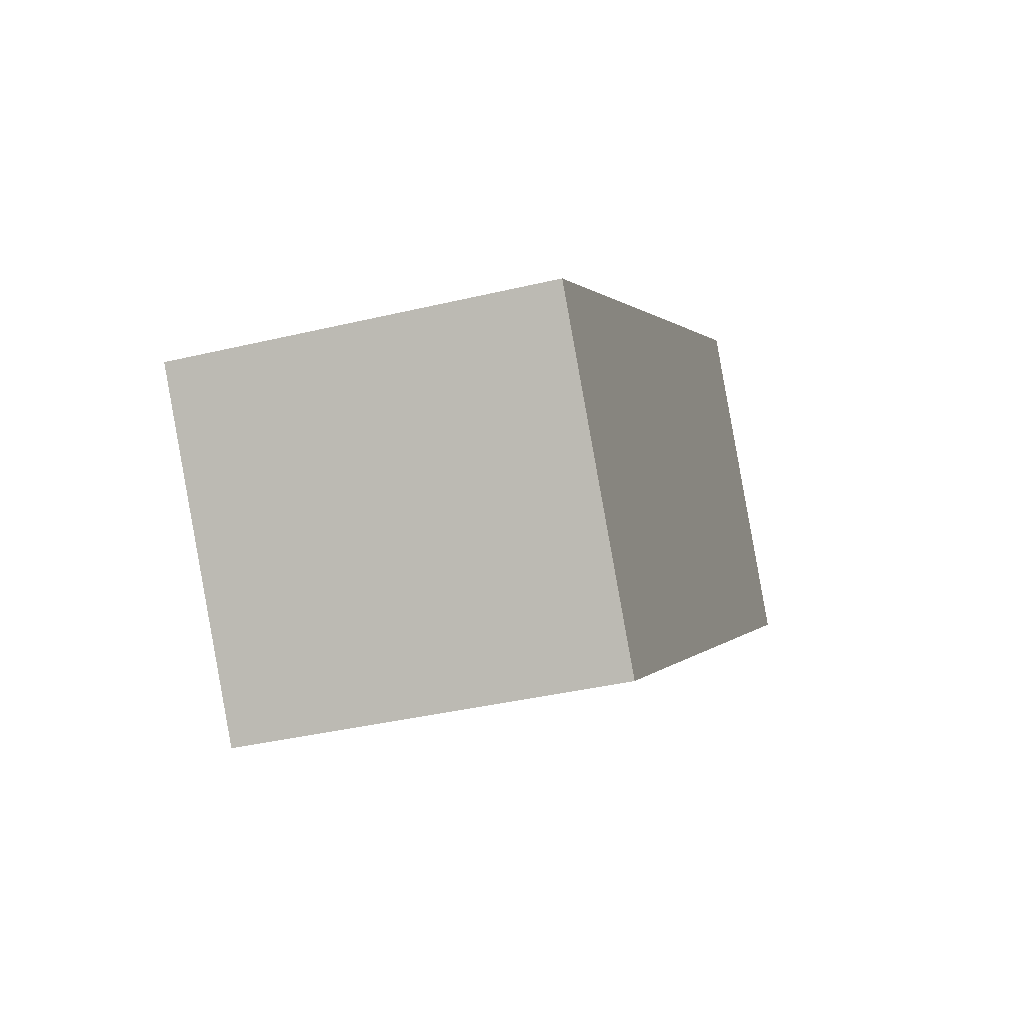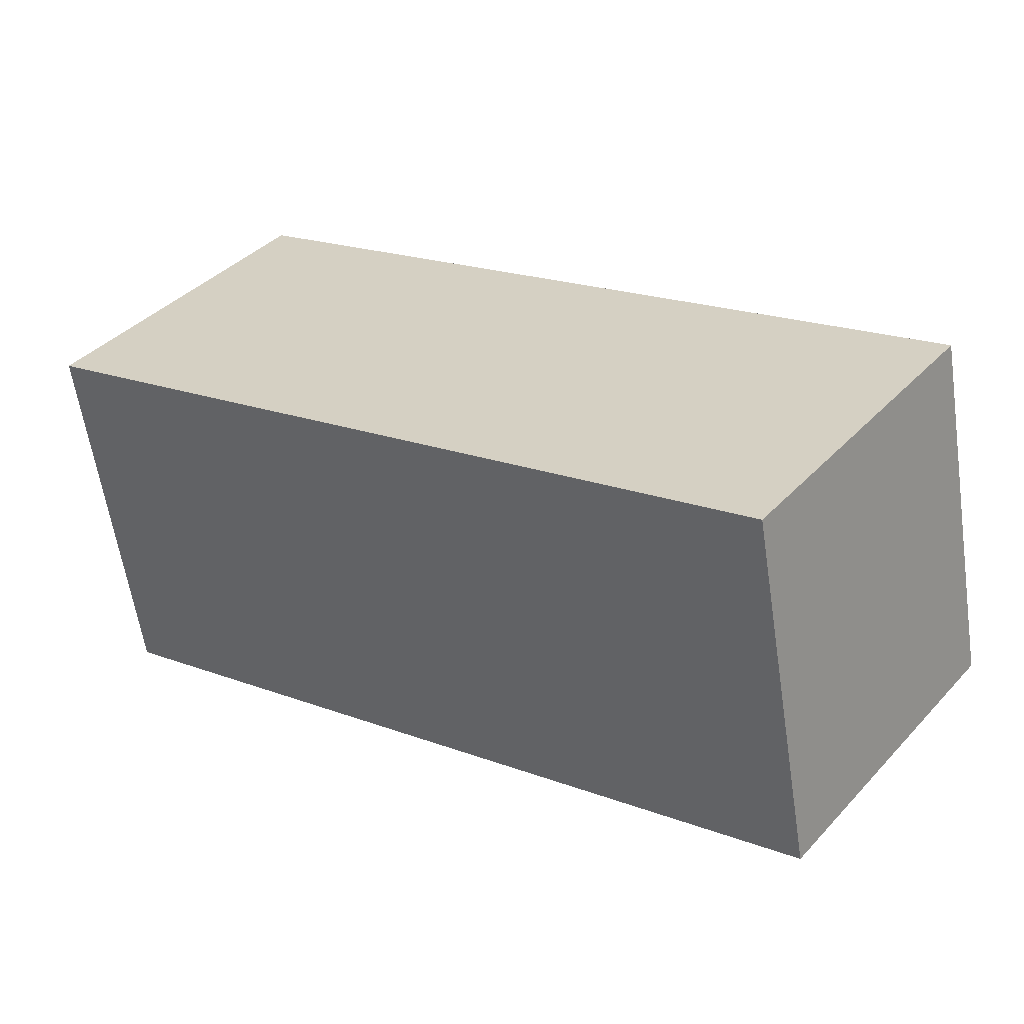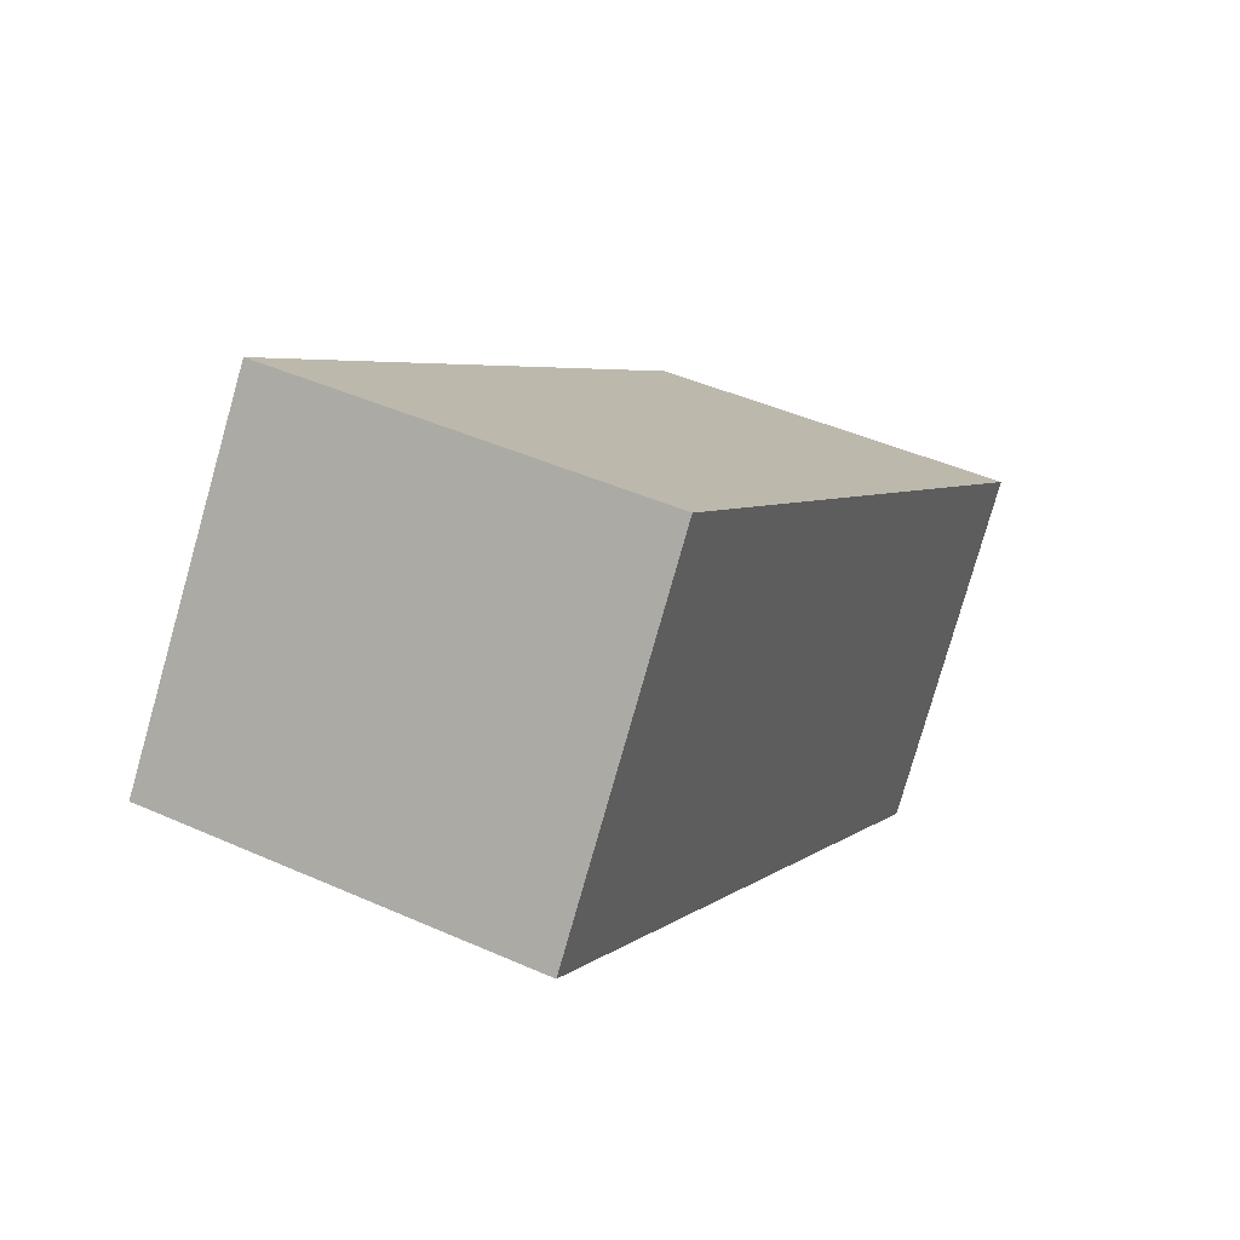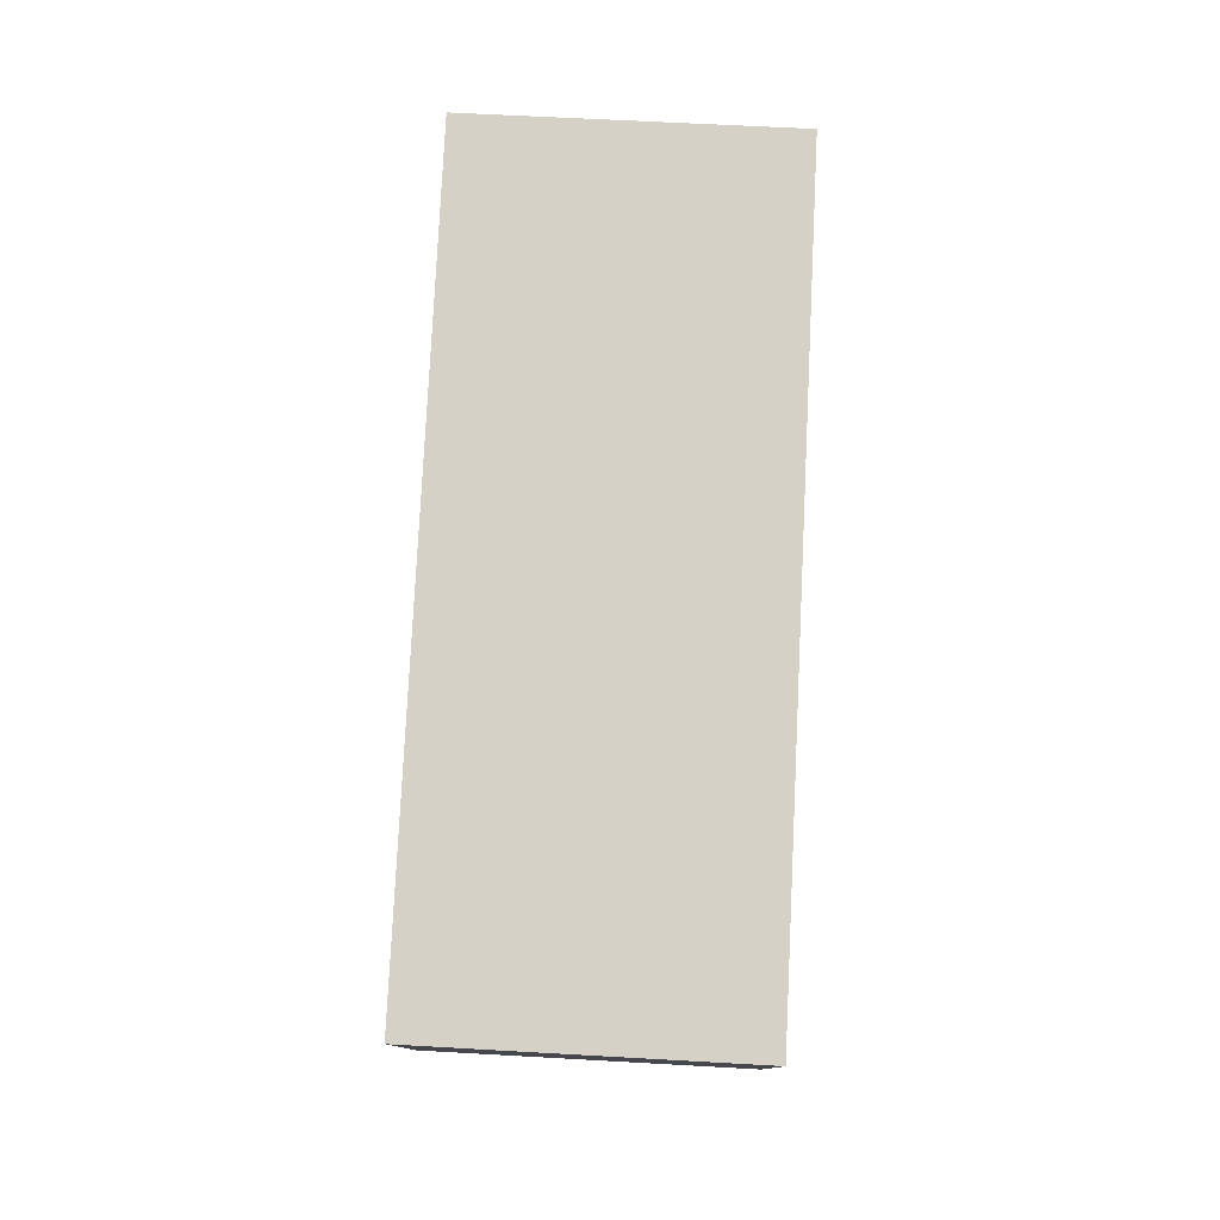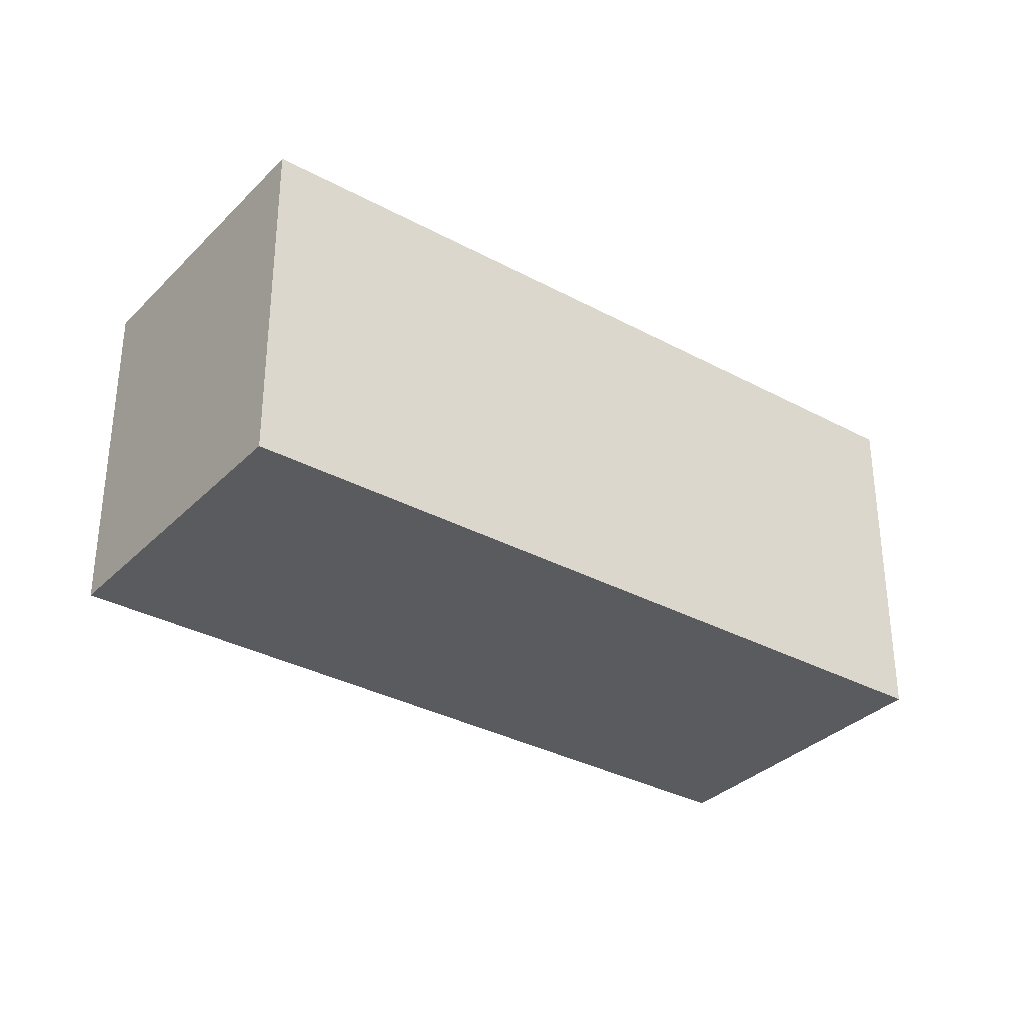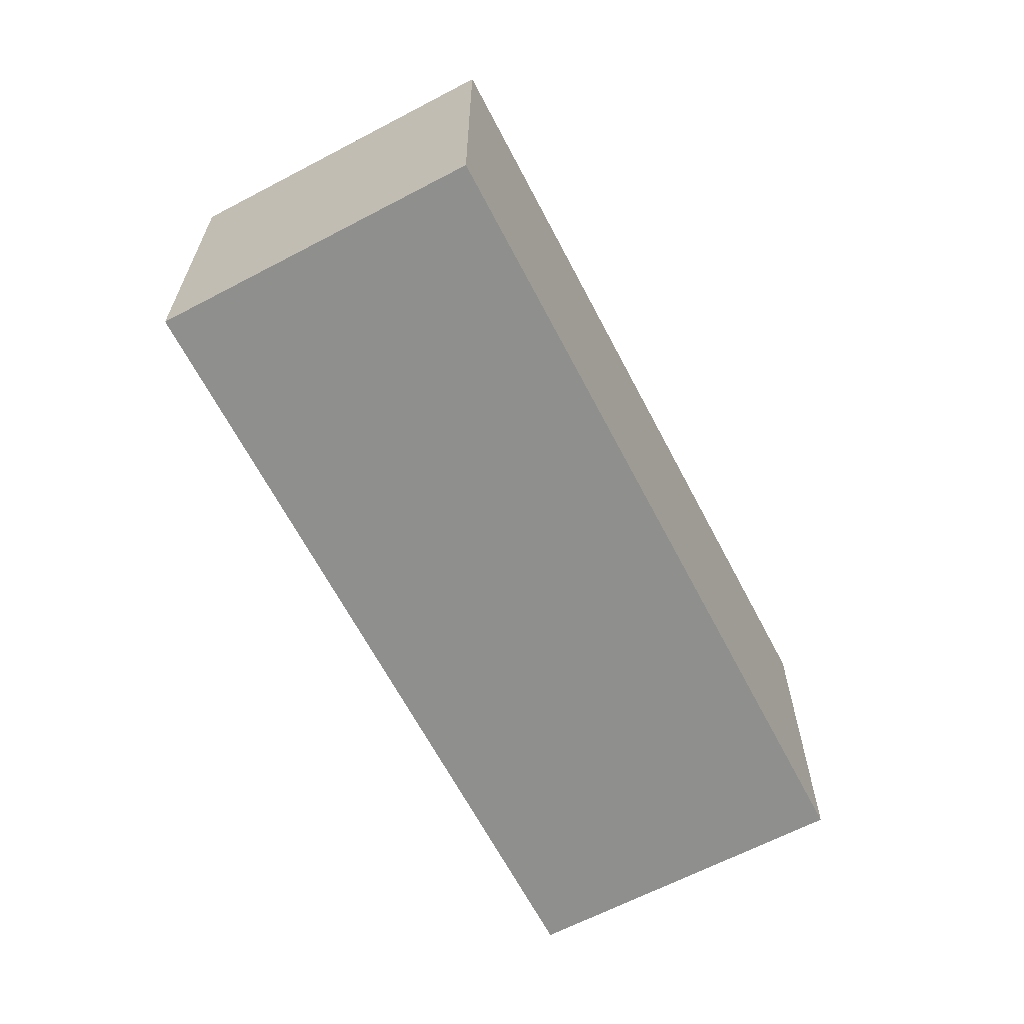
<metadata>
{"format":"obj","ext":"obj","renderer":"f3d","projection":"perspective","resolution":1024,"background":"white","views":[{"elev":-37.1,"azim":107.2,"up":"+Z"},{"elev":-60.3,"azim":8.6,"up":"+Z"},{"elev":44.2,"azim":-62.4,"up":"+Z"},{"elev":79.1,"azim":-50.8,"up":"+Y"},{"elev":-33.1,"azim":179.7,"up":"+Y"},{"elev":-65.2,"azim":-26.0,"up":"+Y"}]}
</metadata>
<code>
v  1.463 2.614 2.009
v  3.756 2.614 -2.76
v  0 2.614 1.601e-16
v  6.394 2.614 -1.639
v  4.927 2.614 -3.622
v  5.661 2.614 -2.63
v  4.927 2.218e-16 -3.622
v  3.756 1.69e-16 -2.76
v  0 0 0
v  1.463 -1.23e-16 2.009
v  6.394 1.004e-16 -1.639
v  5.661 1.61e-16 -2.63
g defaultobject
f 1 2 3
f 2 1 4
f 2 4 5
f 5 4 6
f 7 2 5
f 2 7 3
f 3 7 8
f 3 8 9
f 9 1 3
f 1 9 10
f 10 4 1
f 4 10 11
f 6 7 5
f 7 6 4
f 7 4 12
f 12 4 11
f 8 10 9
f 10 8 11
f 11 8 7
f 11 7 12

</code>
